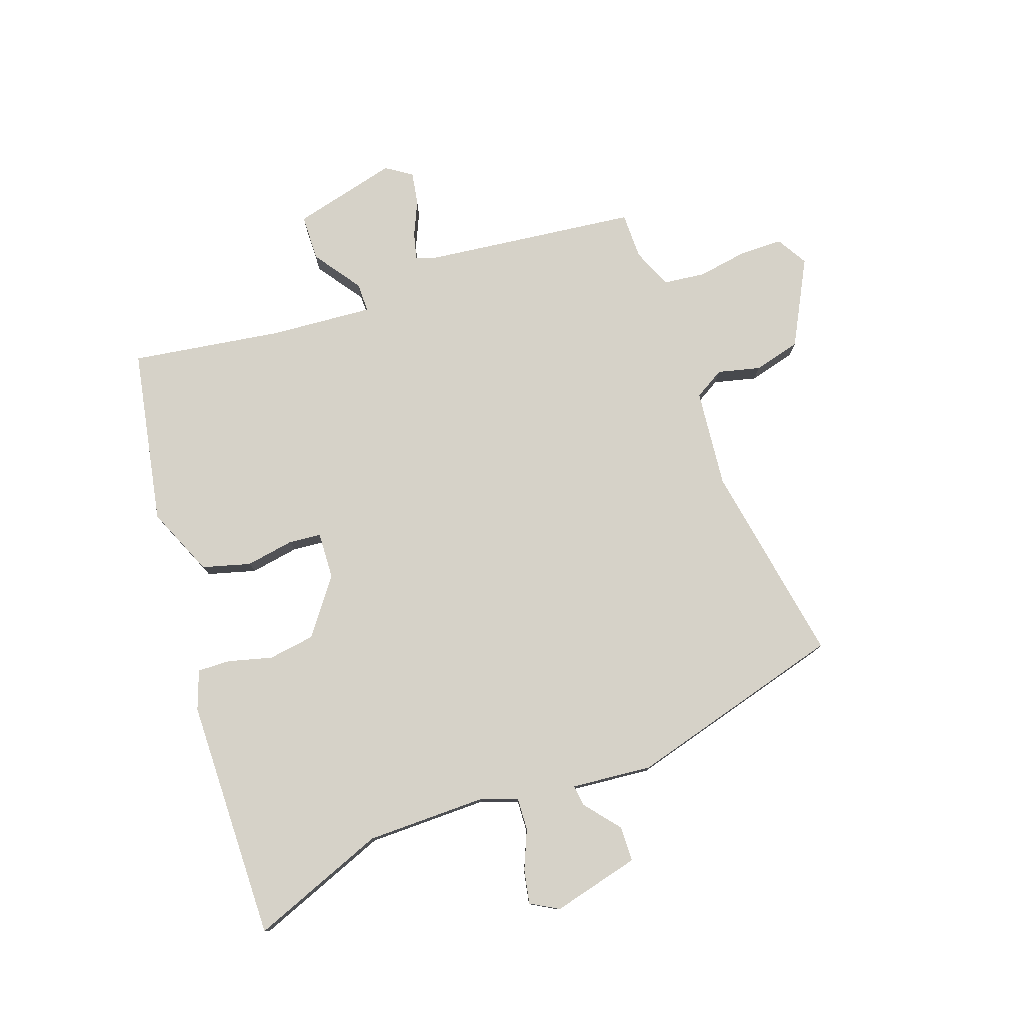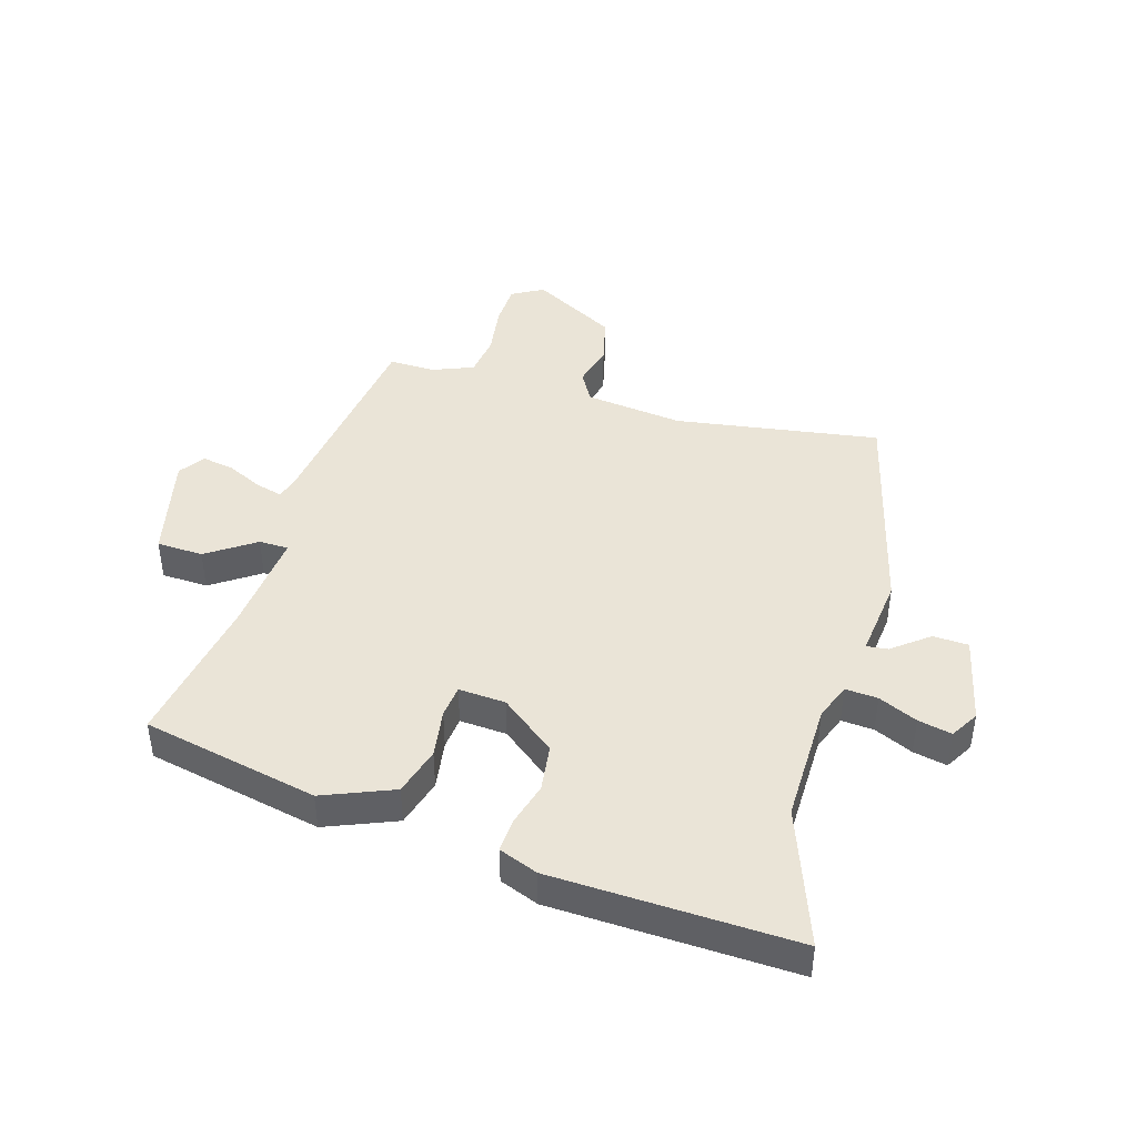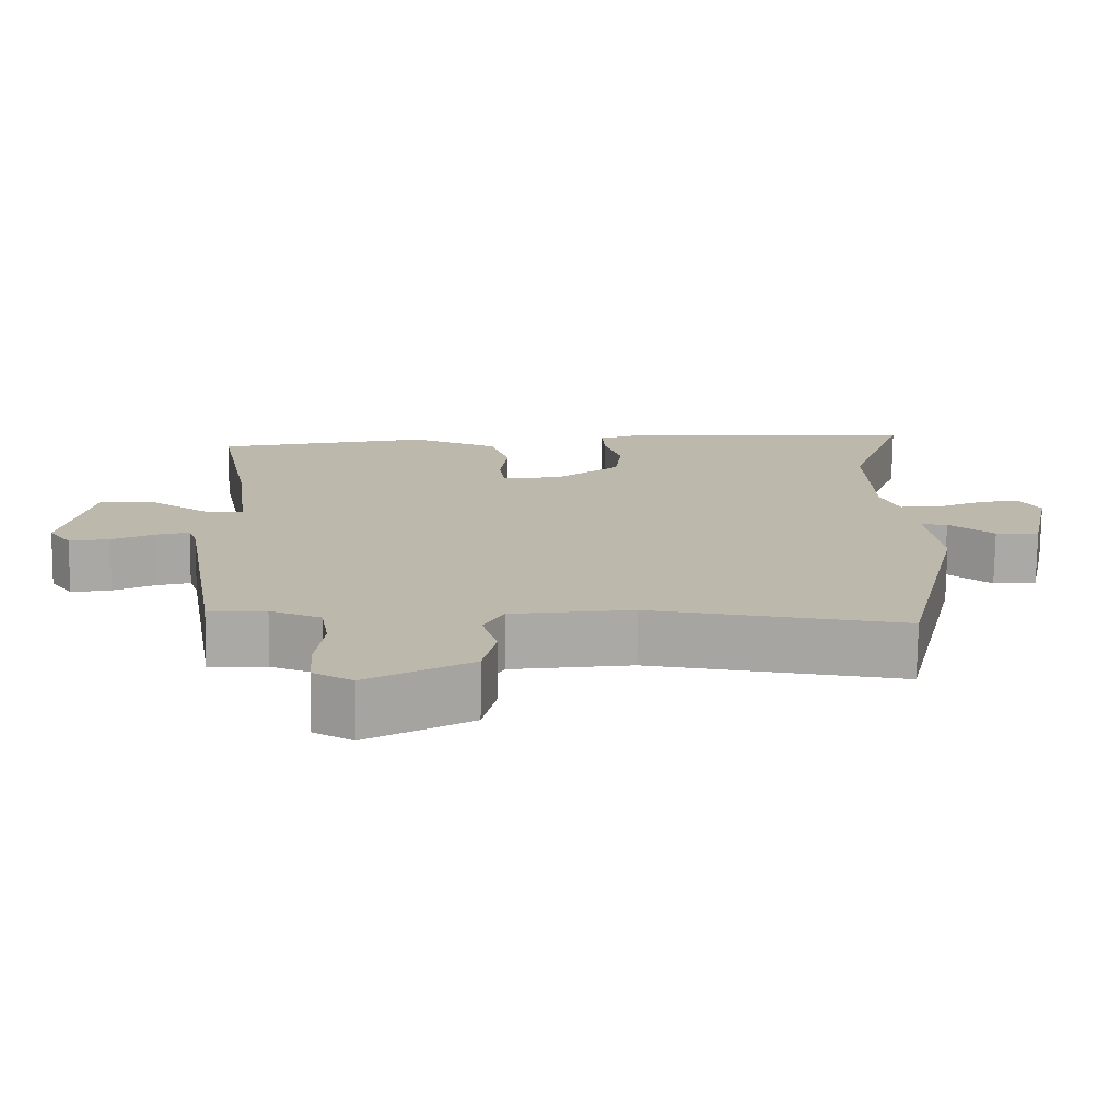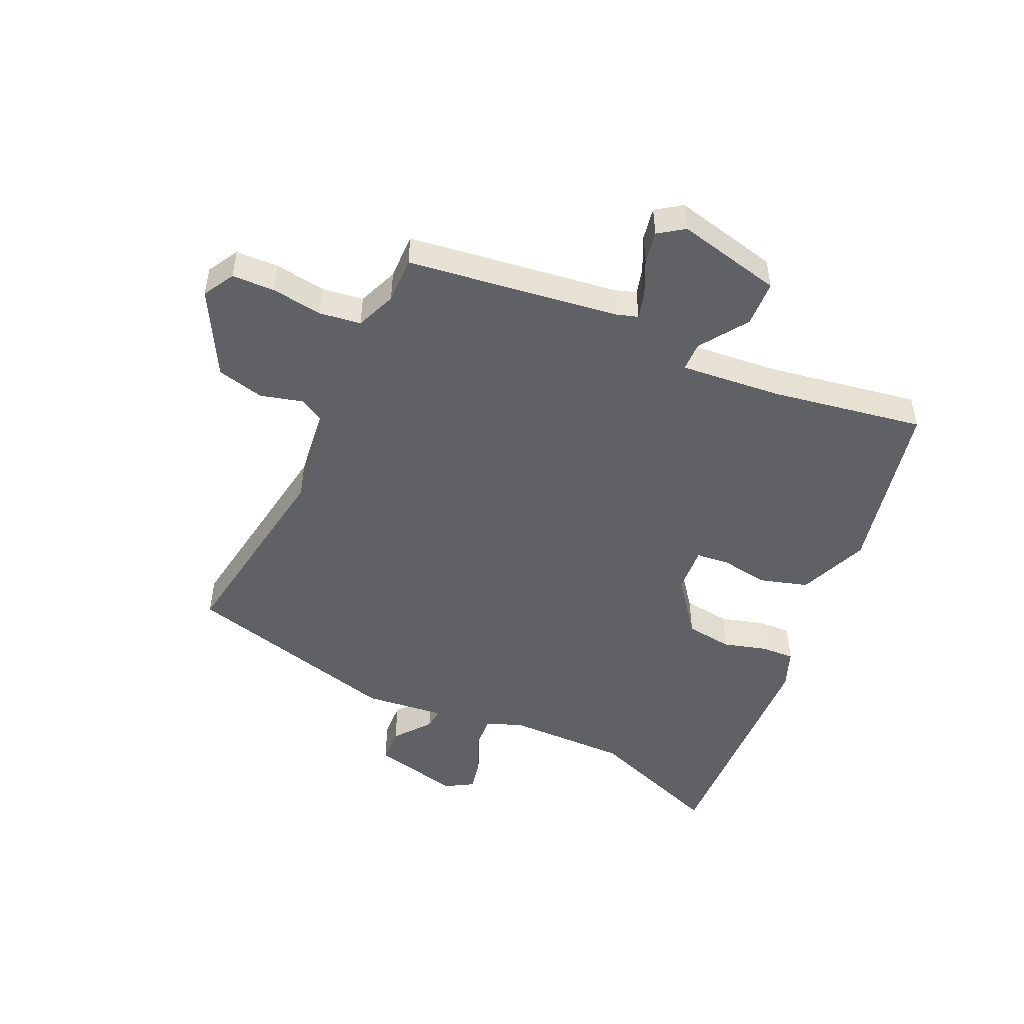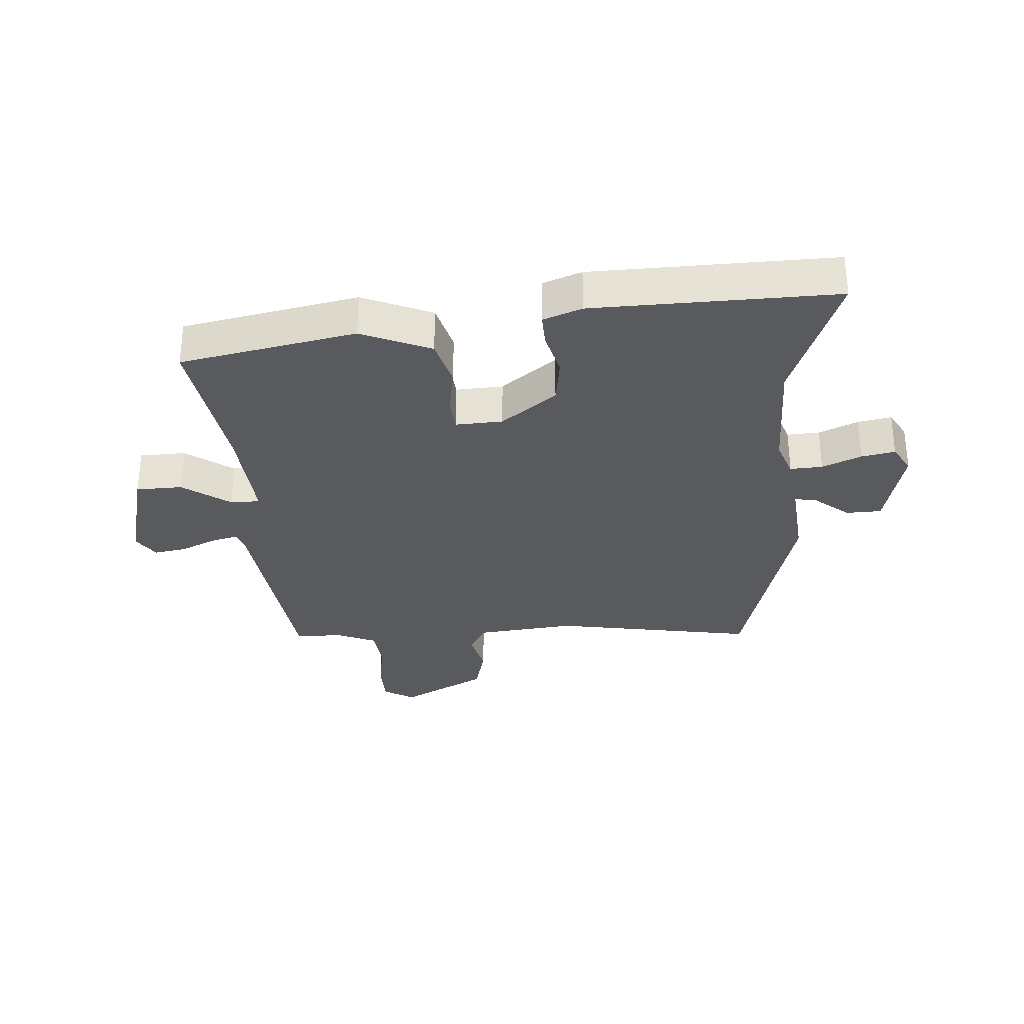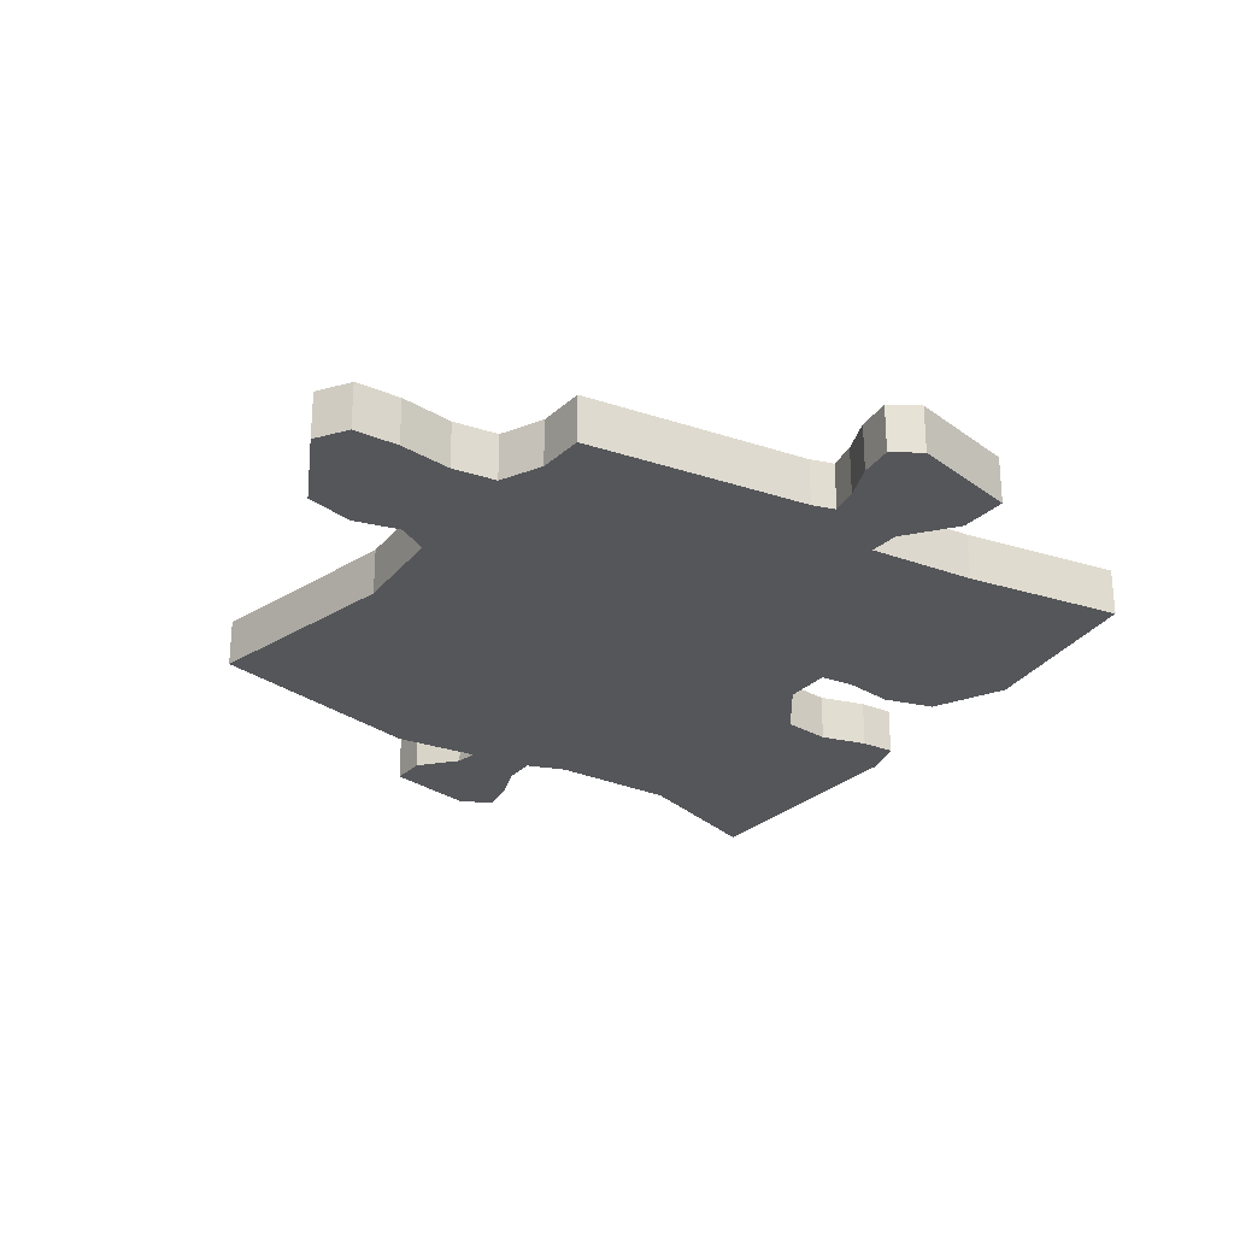
<metadata>
{"format":"obj","ext":"obj","renderer":"f3d","projection":"perspective","resolution":1024,"background":"white","views":[{"elev":78.3,"azim":68.1,"up":"+Y"},{"elev":43.6,"azim":15.1,"up":"+Y"},{"elev":-75.2,"azim":-0.7,"up":"+Z"},{"elev":-49.4,"azim":-116.0,"up":"+Y"},{"elev":-31.6,"azim":1.8,"up":"+Y"},{"elev":-26.0,"azim":-127.6,"up":"+Y"}]}
</metadata>
<code>
v 0.426 0.07 -0.51
v 0.091 0.07 -0.466
v -0.069 0.07 -0.489
v -0.096 0.07 -0.539
v -0.076 0.07 -0.608
v -0.093 0.07 -0.686
v -0.23 0.07 -0.765
v -0.282 0.07 -0.737
v -0.286 0.07 -0.667
v -0.276 0.07 -0.583
v -0.287 0.07 -0.515
v -0.354 0.07 -0.49
v -0.43 0.07 -0.493
v -0.486 0.07 -0.147
v -0.498 0.07 -0.112
v -0.542 0.07 -0.125
v -0.598 0.07 -0.153
v -0.651 0.07 -0.164
v -0.681 0.07 -0.123
v -0.645 0.07 0.051
v -0.569 0.07 0.056
v -0.489 0.07 0.004
v -0.441 0.07 0.006
v -0.461 0.07 0.174
v -0.509 0.07 0.421
v -0.223 0.07 0.488
v -0.107 0.07 0.444
v -0.082 0.07 0.366
v -0.092 0.07 0.286
v -0.085 0.07 0.233
v -0.008 0.07 0.24
v 0.08 0.07 0.312
v 0.088 0.07 0.389
v 0.066 0.07 0.46
v 0.062 0.07 0.514
v 0.125 0.07 0.54
v 0.522 0.07 0.564
v 0.445 0.07 0.338
v 0.452 0.07 0.14
v 0.476 0.07 0.081
v 0.529 0.07 0.086
v 0.592 0.07 0.116
v 0.647 0.07 0.129
v 0.675 0.07 0.084
v 0.645 0.07 -0.061
v 0.587 0.07 -0.065
v 0.527 0.07 -0.02
v 0.492 0.07 -0.017
v 0.51 0.07 -0.149
v 0.426 0 -0.51
v 0.091 0 -0.466
v -0.069 0 -0.489
v -0.096 0 -0.539
v -0.076 0 -0.608
v -0.093 0 -0.686
v -0.23 0 -0.765
v -0.282 0 -0.737
v -0.286 0 -0.667
v -0.276 0 -0.583
v -0.287 0 -0.515
v -0.354 0 -0.49
v -0.43 0 -0.493
v -0.486 0 -0.147
v -0.498 0 -0.112
v -0.542 0 -0.125
v -0.598 0 -0.153
v -0.651 0 -0.164
v -0.681 0 -0.123
v -0.645 0 0.051
v -0.569 0 0.056
v -0.489 0 0.004
v -0.441 0 0.006
v -0.461 0 0.174
v -0.509 0 0.421
v -0.223 0 0.488
v -0.107 0 0.444
v -0.082 0 0.366
v -0.092 0 0.286
v -0.085 0 0.233
v -0.008 0 0.24
v 0.08 0 0.312
v 0.088 0 0.389
v 0.066 0 0.46
v 0.062 0 0.514
v 0.125 0 0.54
v 0.522 0 0.564
v 0.445 0 0.338
v 0.452 0 0.14
v 0.476 0 0.081
v 0.529 0 0.086
v 0.592 0 0.116
v 0.647 0 0.129
v 0.675 0 0.084
v 0.645 0 -0.061
v 0.587 0 -0.065
v 0.527 0 -0.02
v 0.492 0 -0.017
v 0.51 0 -0.149
f 48 49 1 2
f 45 46 47
f 44 45 47
f 43 44 47
f 42 43 47
f 41 42 47
f 40 41 47 48
f 48 2 3
f 40 48 3
f 39 40 3
f 36 37 38
f 35 36 38
f 34 35 38
f 33 34 38
f 32 33 38 39
f 31 32 39 3
f 27 28 29
f 26 27 29
f 25 26 29
f 24 25 29
f 23 24 29 30
f 20 21 22
f 19 20 22
f 18 19 22
f 17 18 22
f 16 17 22
f 15 16 22 23
f 31 3 4
f 30 31 4
f 23 30 4
f 15 23 4
f 14 15 4
f 8 9 10
f 7 8 10
f 6 7 10
f 5 6 10
f 4 5 10
f 4 10 11
f 14 4 11 12
f 12 13 14
f 51 50 98 97
f 96 95 94
f 96 94 93
f 96 93 92
f 96 92 91
f 96 91 90
f 97 96 90 89
f 52 51 97
f 52 97 89
f 52 89 88
f 87 86 85
f 87 85 84
f 87 84 83
f 87 83 82
f 88 87 82 81
f 52 88 81 80
f 78 77 76
f 78 76 75
f 78 75 74
f 78 74 73
f 79 78 73 72
f 71 70 69
f 71 69 68
f 71 68 67
f 71 67 66
f 71 66 65
f 72 71 65 64
f 53 52 80
f 53 80 79
f 53 79 72
f 53 72 64
f 53 64 63
f 59 58 57
f 59 57 56
f 59 56 55
f 59 55 54
f 59 54 53
f 60 59 53
f 61 60 53 63
f 63 62 61
f 1 50 51 2
f 2 51 52 3
f 3 52 53 4
f 4 53 54 5
f 5 54 55 6
f 6 55 56 7
f 7 56 57 8
f 8 57 58 9
f 9 58 59 10
f 10 59 60 11
f 11 60 61 12
f 12 61 62 13
f 13 62 63 14
f 14 63 64 15
f 15 64 65 16
f 16 65 66 17
f 17 66 67 18
f 18 67 68 19
f 19 68 69 20
f 20 69 70 21
f 21 70 71 22
f 22 71 72 23
f 23 72 73 24
f 24 73 74 25
f 25 74 75 26
f 26 75 76 27
f 27 76 77 28
f 28 77 78 29
f 29 78 79 30
f 30 79 80 31
f 31 80 81 32
f 32 81 82 33
f 33 82 83 34
f 34 83 84 35
f 35 84 85 36
f 36 85 86 37
f 37 86 87 38
f 38 87 88 39
f 39 88 89 40
f 40 89 90 41
f 41 90 91 42
f 42 91 92 43
f 43 92 93 44
f 44 93 94 45
f 45 94 95 46
f 46 95 96 47
f 47 96 97 48
f 48 97 98 49
f 49 98 50 1

</code>
